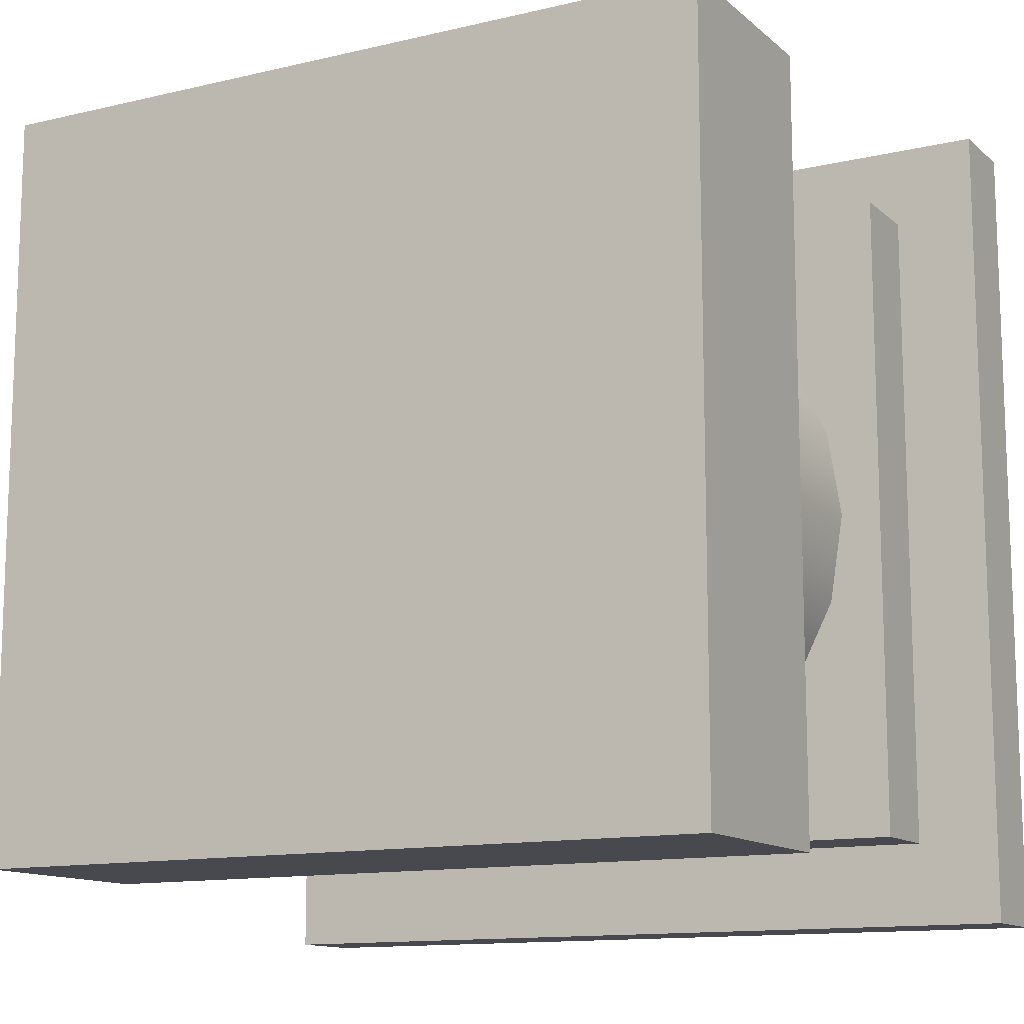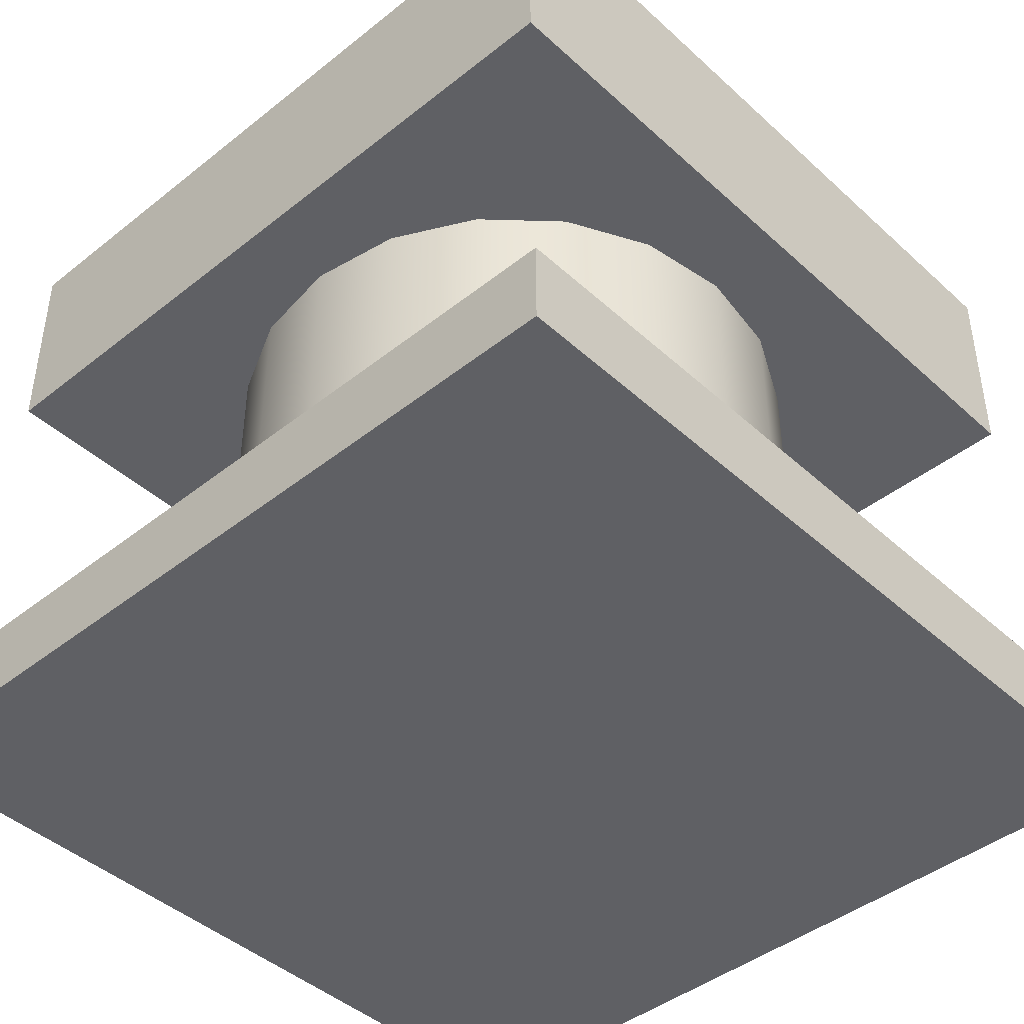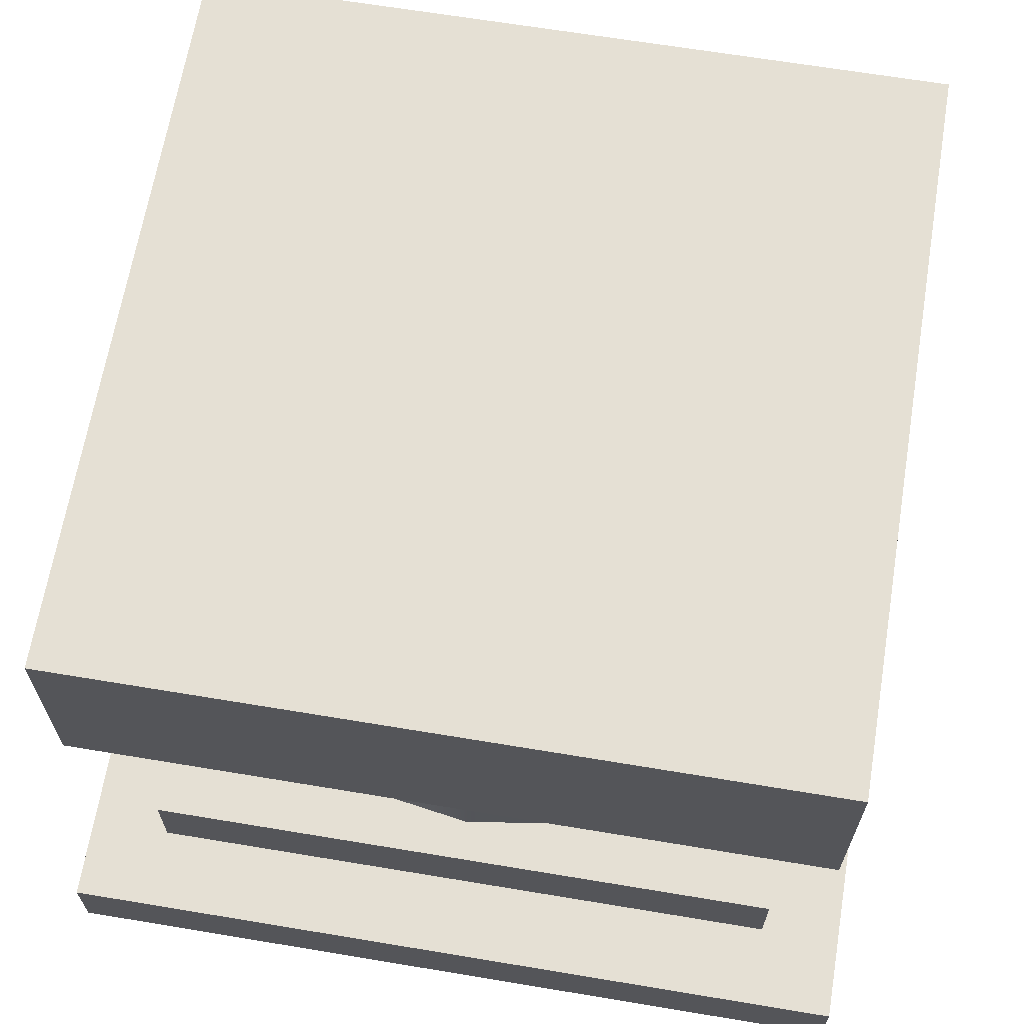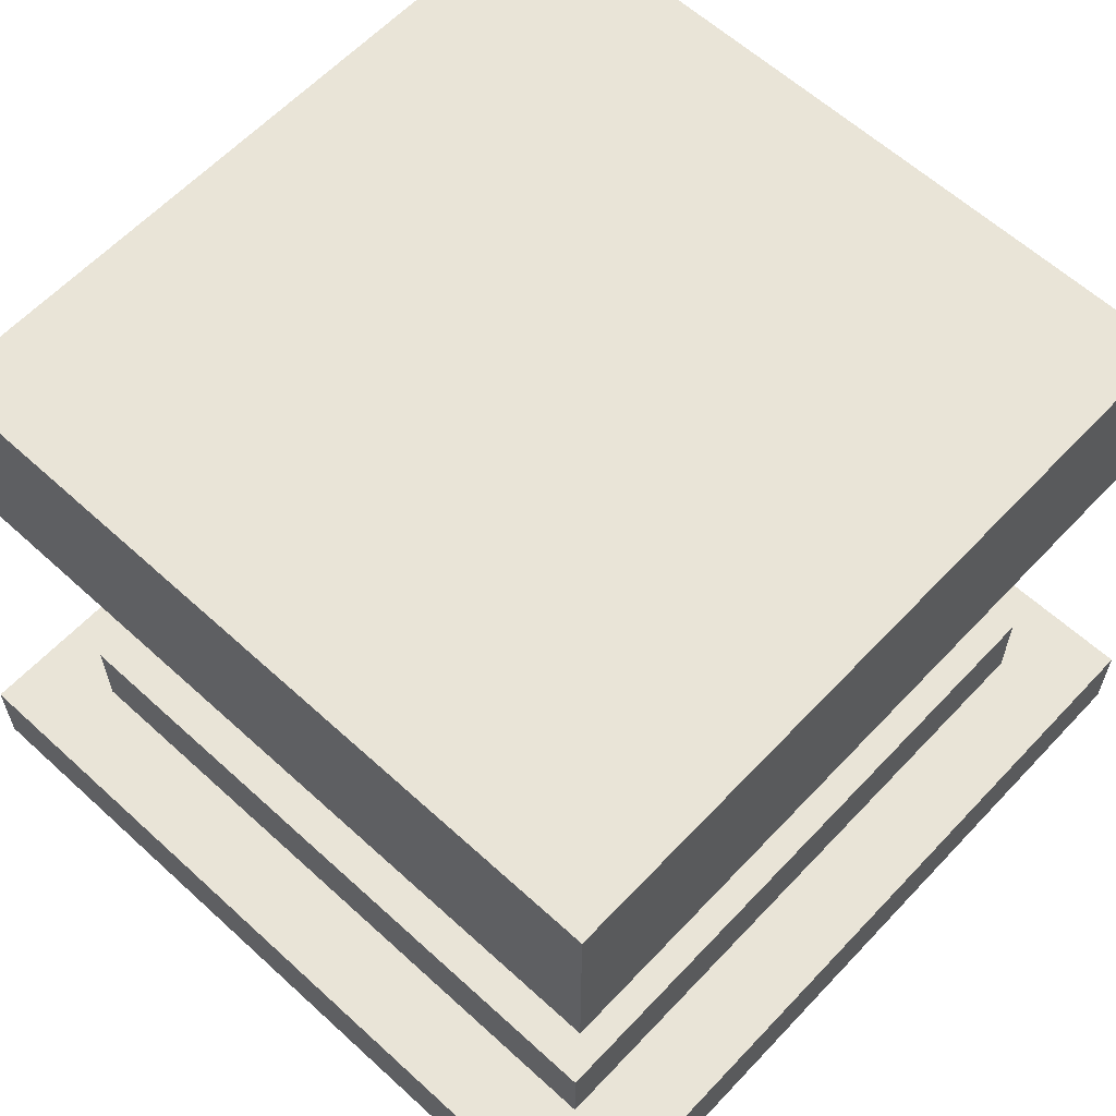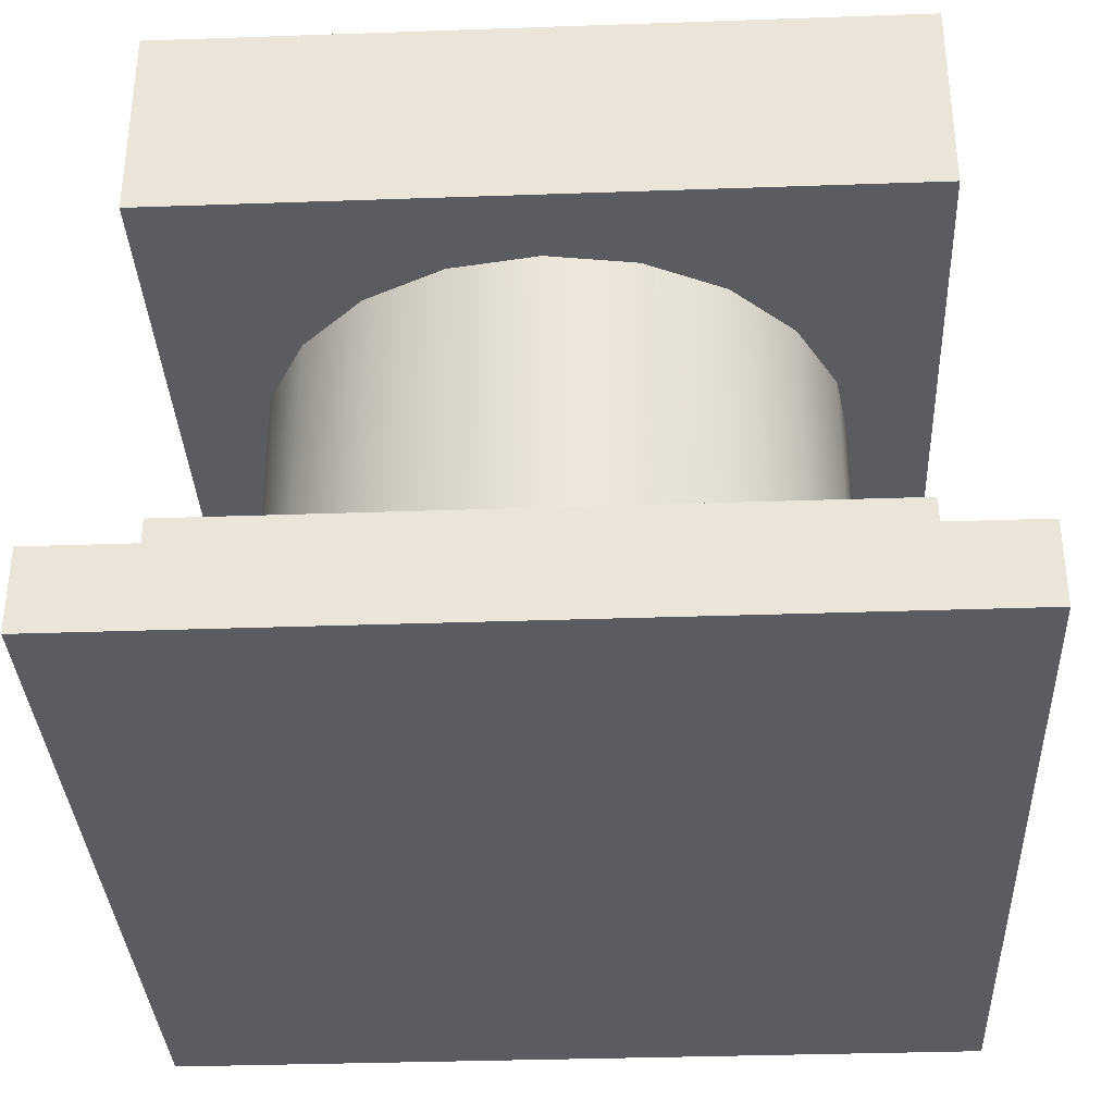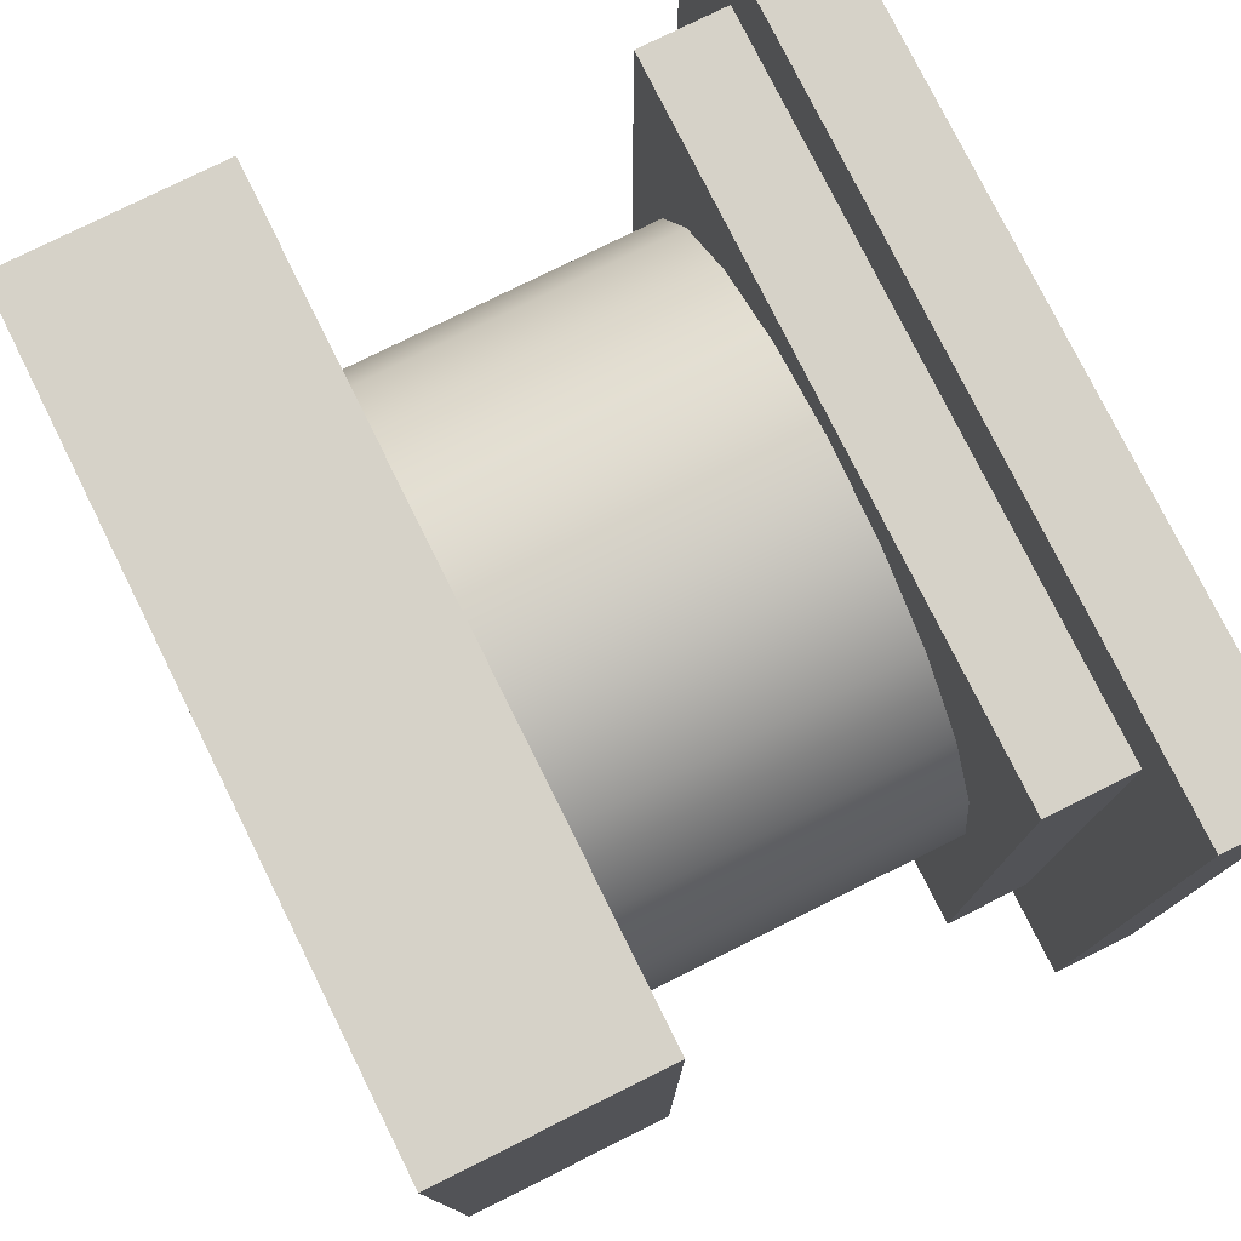
<metadata>
{"format":"obj","ext":"obj","renderer":"f3d","projection":"perspective","resolution":1024,"background":"white","views":[{"elev":-12.6,"azim":-151.1,"up":"+Z"},{"elev":-43.5,"azim":-46.9,"up":"+Y"},{"elev":65.6,"azim":-170.5,"up":"+Y"},{"elev":61.0,"azim":-137.0,"up":"+Y"},{"elev":-34.3,"azim":-87.3,"up":"+Y"},{"elev":77.9,"azim":-116.4,"up":"+Z"}]}
</metadata>
<code>
g default
v -1 -0.1 1
v 1 -0.1 1
v -1 0.1 1
v 1 0.1 1
v -1 0.1 -1
v 1 0.1 -1
v -1 -0.1 -1
v 1 -0.1 -1
g pCube1
f 1 2 4 3
f 3 4 6 5
f 5 6 8 7
f 7 8 2 1
f 2 8 6 4
f 7 1 3 5
g default
v -0.8 0.1 0.8
v 0.8 0.1 0.8
v -0.8 0.3 0.8
v 0.8 0.3 0.8
v -0.8 0.3 -0.8
v 0.8 0.3 -0.8
v -0.8 0.1 -0.8
v 0.8 0.1 -0.8
g pCube2
f 9 10 12 11
f 11 12 14 13
f 13 14 16 15
f 15 16 10 9
f 10 16 14 12
f 15 9 11 13
g default
v -0.9 1.05 0.9
v 0.9 1.05 0.9
v -0.9 1.55 0.9
v 0.9 1.55 0.9
v -0.9 1.55 -0.9
v 0.9 1.55 -0.9
v -0.9 1.05 -0.9
v 0.9 1.05 -0.9
g pCube4
f 17 18 20 19
f 19 20 22 21
f 21 22 24 23
f 23 24 18 17
f 18 24 22 20
f 23 17 19 21
g default
v 0.6657 0.2193 -0.2163
v 0.5663 0.2193 -0.4114
v 0.4114 0.2193 -0.5663
v 0.2163 0.2193 -0.6657
v 0 0.2193 -0.7
v -0.2163 0.2193 -0.6657
v -0.4114 0.2193 -0.5663
v -0.5663 0.2193 -0.4114
v -0.6657 0.2193 -0.2163
v -0.7 0.2193 0
v -0.6657 0.2193 0.2163
v -0.5663 0.2193 0.4114
v -0.4114 0.2193 0.5663
v -0.2163 0.2193 0.6657
v -0 0.2193 0.7
v 0.2163 0.2193 0.6657
v 0.4114 0.2193 0.5663
v 0.5663 0.2193 0.4114
v 0.6657 0.2193 0.2163
v 0.7 0.2193 0
v 0.6657 1.219 -0.2163
v 0.5663 1.219 -0.4114
v 0.4114 1.219 -0.5663
v 0.2163 1.219 -0.6657
v 0 1.219 -0.7
v -0.2163 1.219 -0.6657
v -0.4114 1.219 -0.5663
v -0.5663 1.219 -0.4114
v -0.6657 1.219 -0.2163
v -0.7 1.219 0
v -0.6657 1.219 0.2163
v -0.5663 1.219 0.4114
v -0.4114 1.219 0.5663
v -0.2163 1.219 0.6657
v -0 1.219 0.7
v 0.2163 1.219 0.6657
v 0.4114 1.219 0.5663
v 0.5663 1.219 0.4114
v 0.6657 1.219 0.2163
v 0.7 1.219 0
v 0 0.2193 0
v 0 1.219 0
g pCylinder1
f 25 26 46 45
f 26 27 47 46
f 27 28 48 47
f 28 29 49 48
f 29 30 50 49
f 30 31 51 50
f 31 32 52 51
f 32 33 53 52
f 33 34 54 53
f 34 35 55 54
f 35 36 56 55
f 36 37 57 56
f 37 38 58 57
f 38 39 59 58
f 39 40 60 59
f 40 41 61 60
f 41 42 62 61
f 42 43 63 62
f 43 44 64 63
f 44 25 45 64
f 26 25 65
f 27 26 65
f 28 27 65
f 29 28 65
f 30 29 65
f 31 30 65
f 32 31 65
f 33 32 65
f 34 33 65
f 35 34 65
f 36 35 65
f 37 36 65
f 38 37 65
f 39 38 65
f 40 39 65
f 41 40 65
f 42 41 65
f 43 42 65
f 44 43 65
f 25 44 65
f 45 46 66
f 46 47 66
f 47 48 66
f 48 49 66
f 49 50 66
f 50 51 66
f 51 52 66
f 52 53 66
f 53 54 66
f 54 55 66
f 55 56 66
f 56 57 66
f 57 58 66
f 58 59 66
f 59 60 66
f 60 61 66
f 61 62 66
f 62 63 66
f 63 64 66
f 64 45 66

</code>
